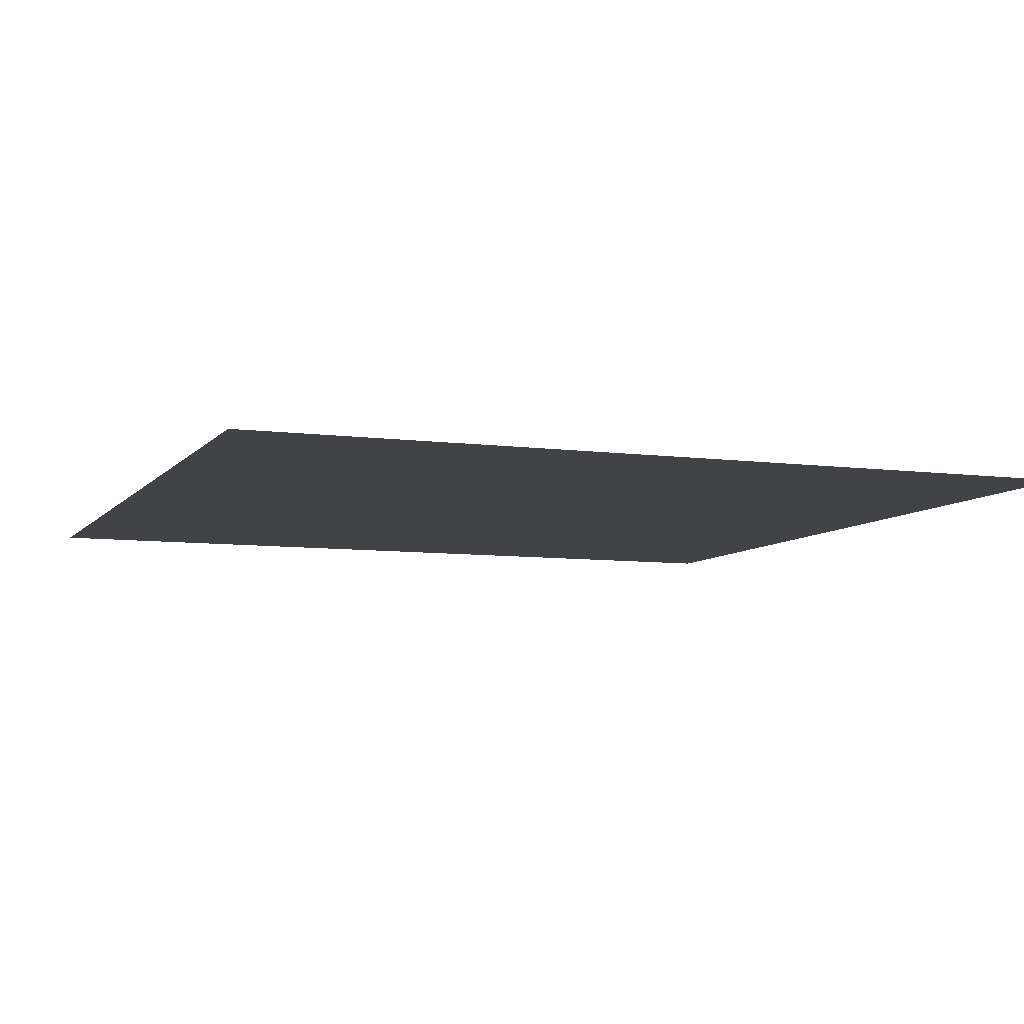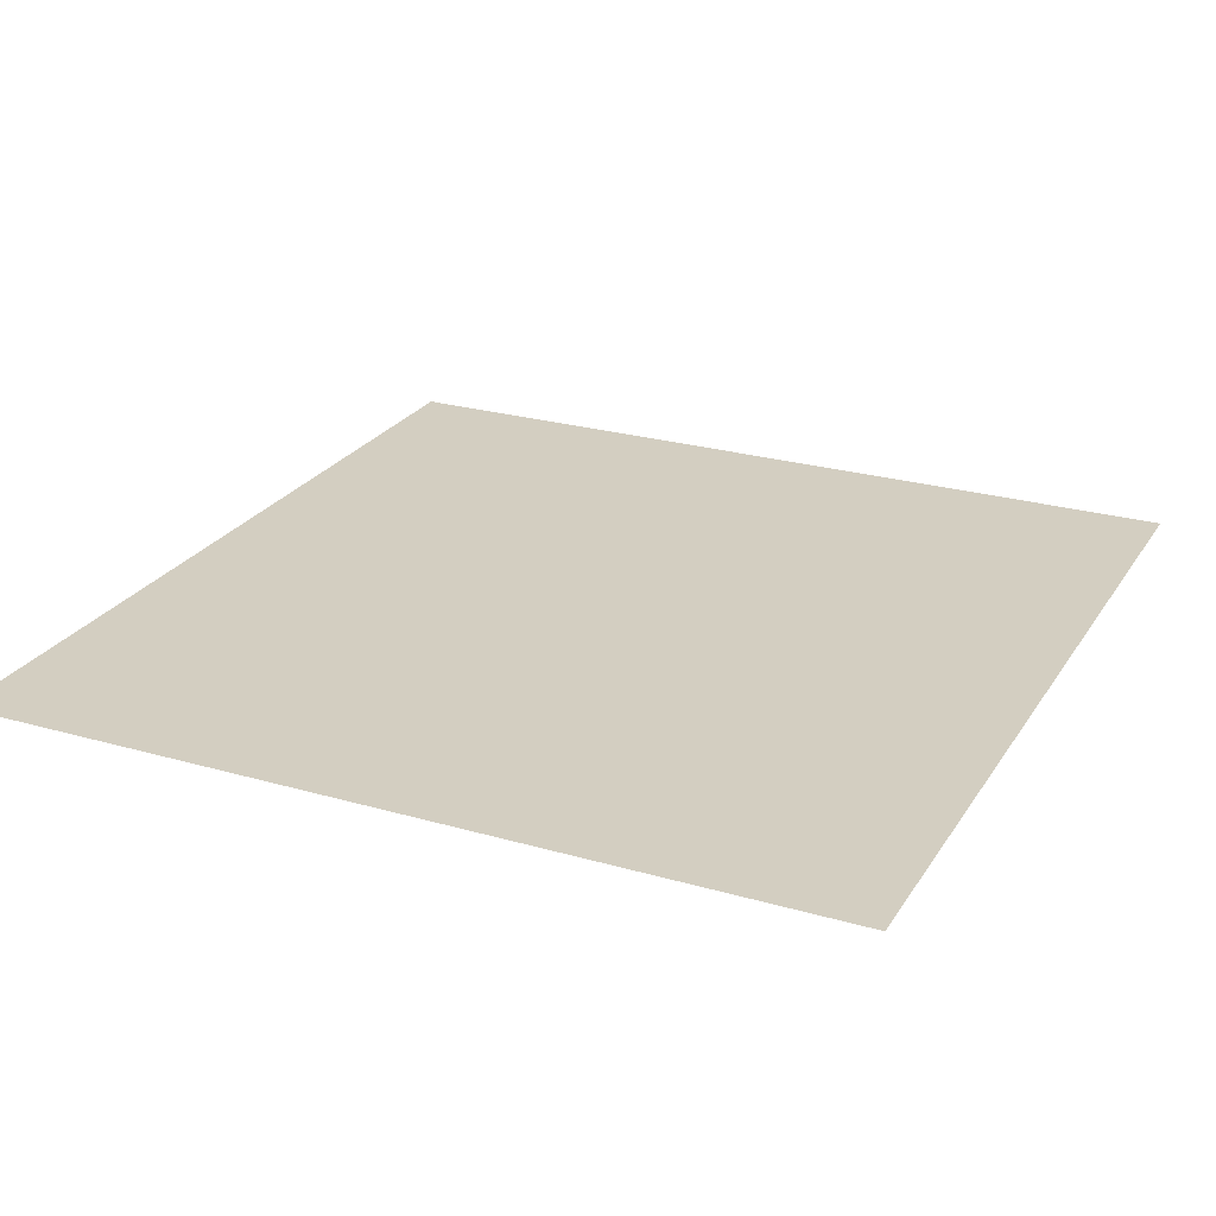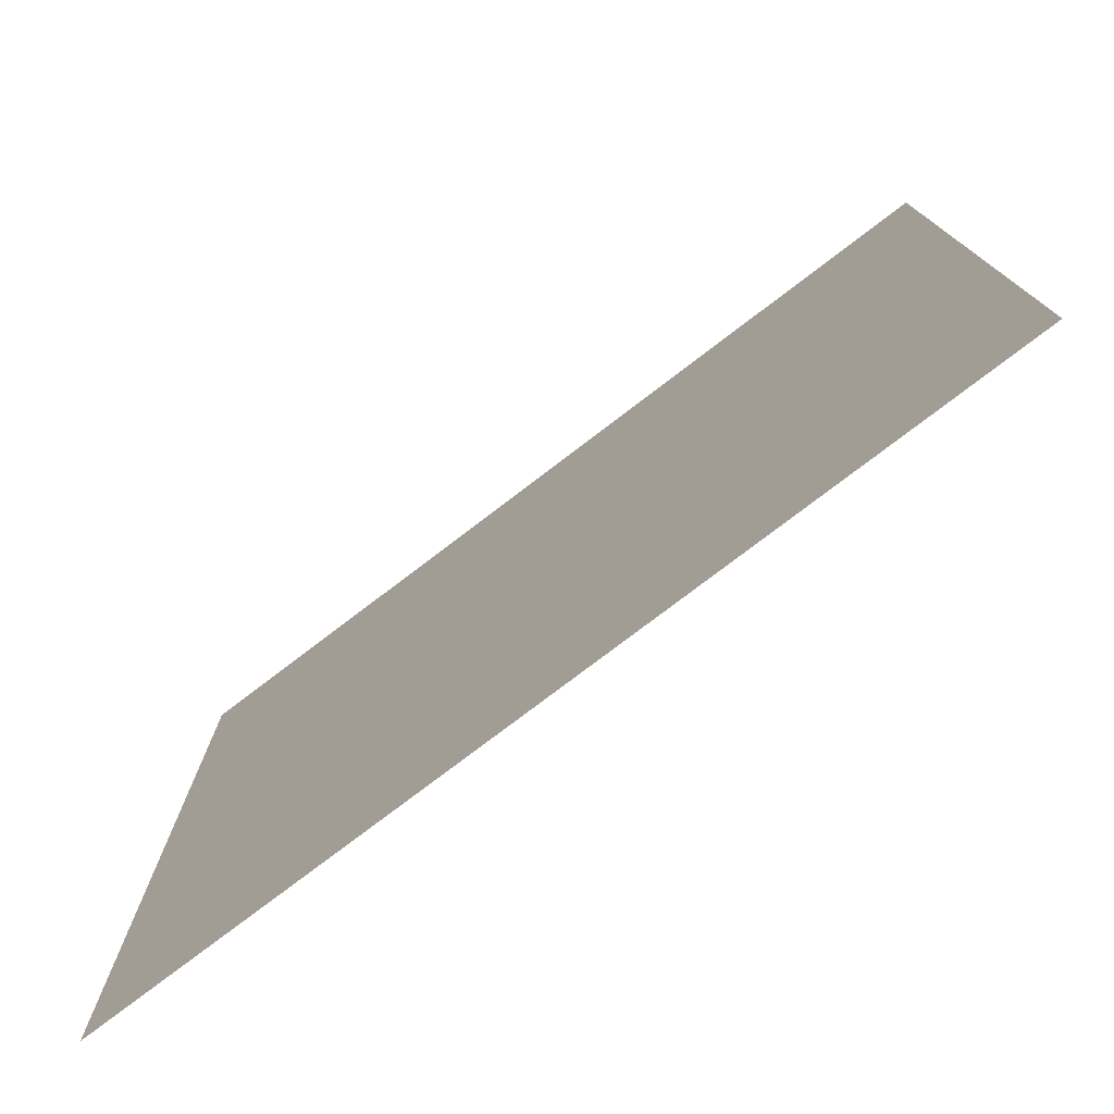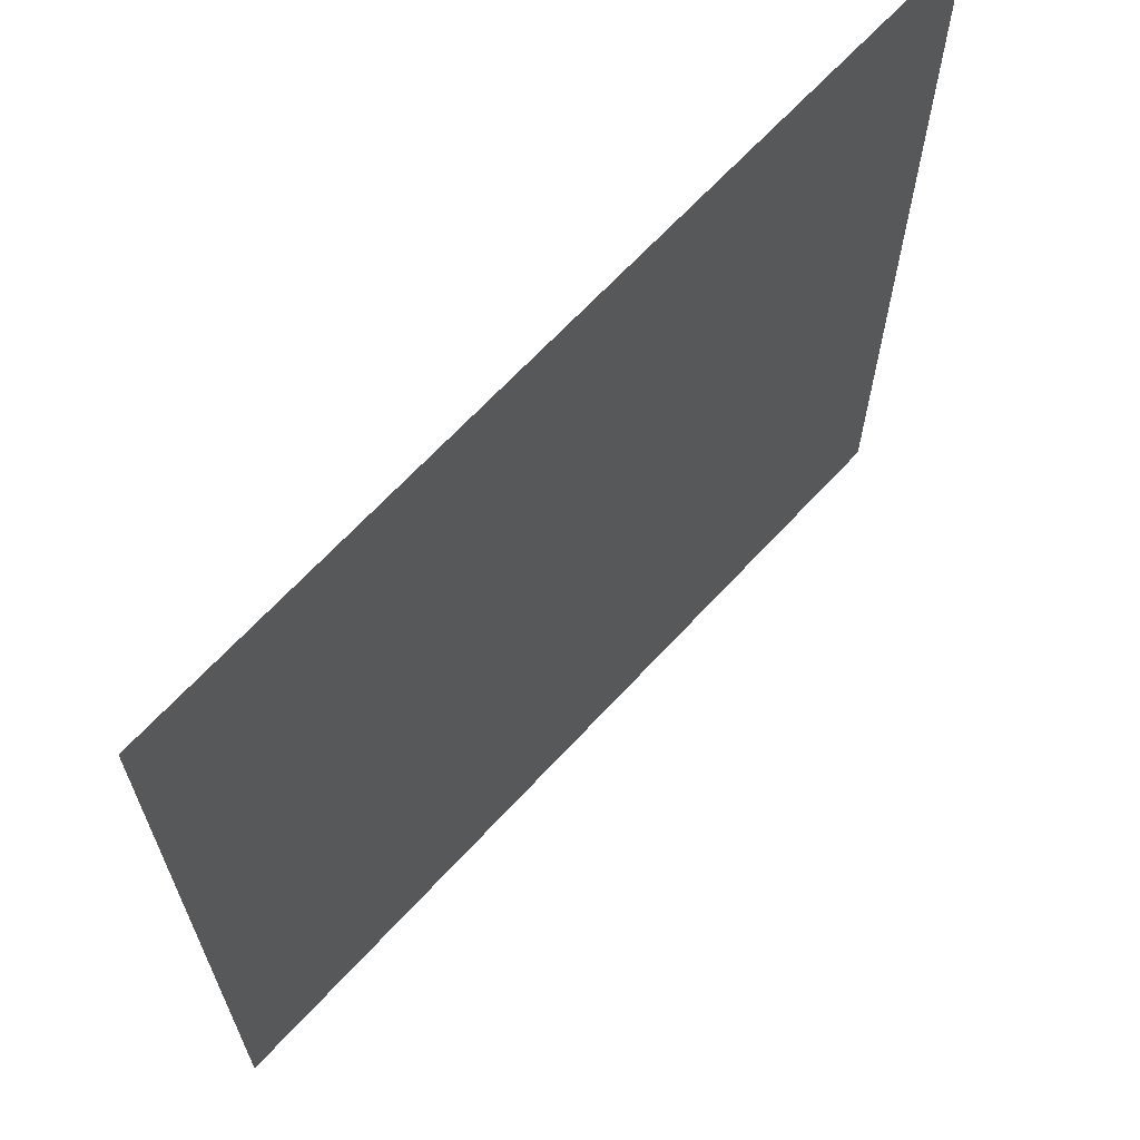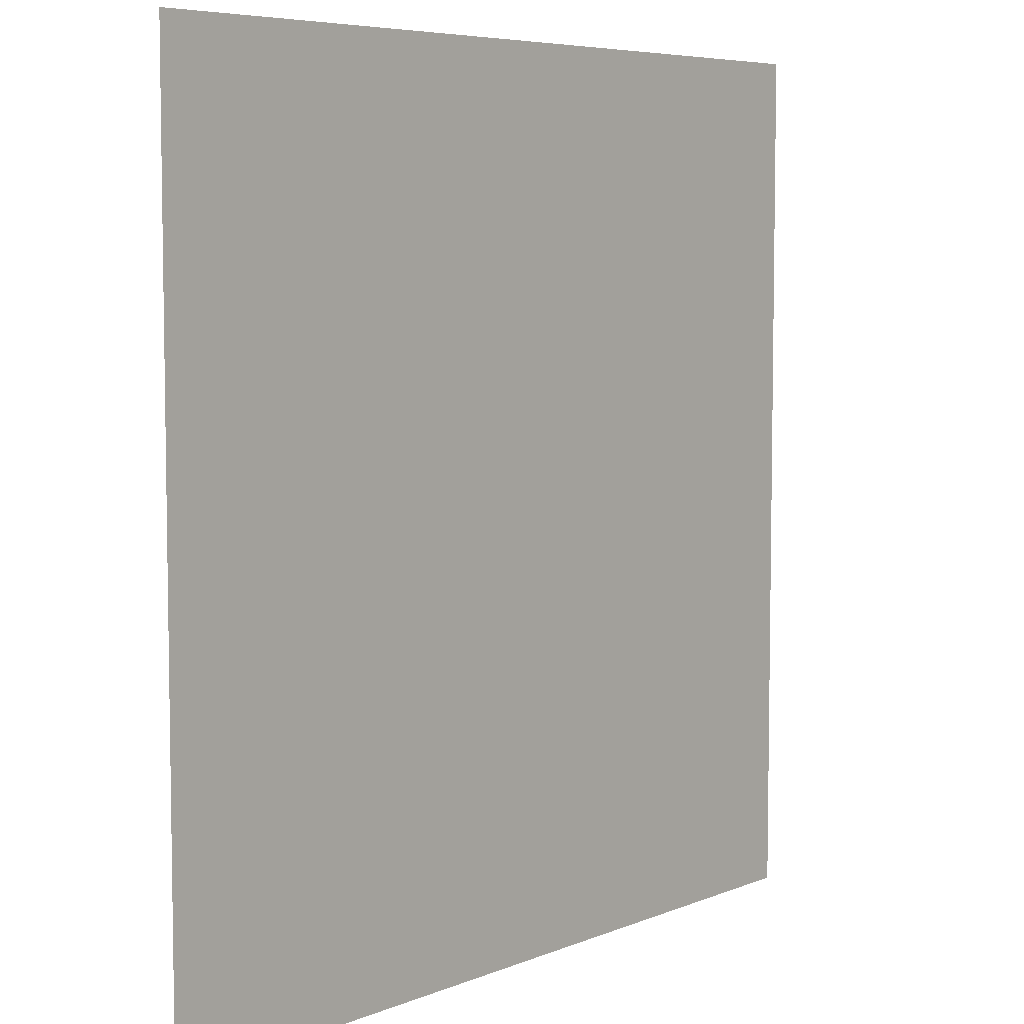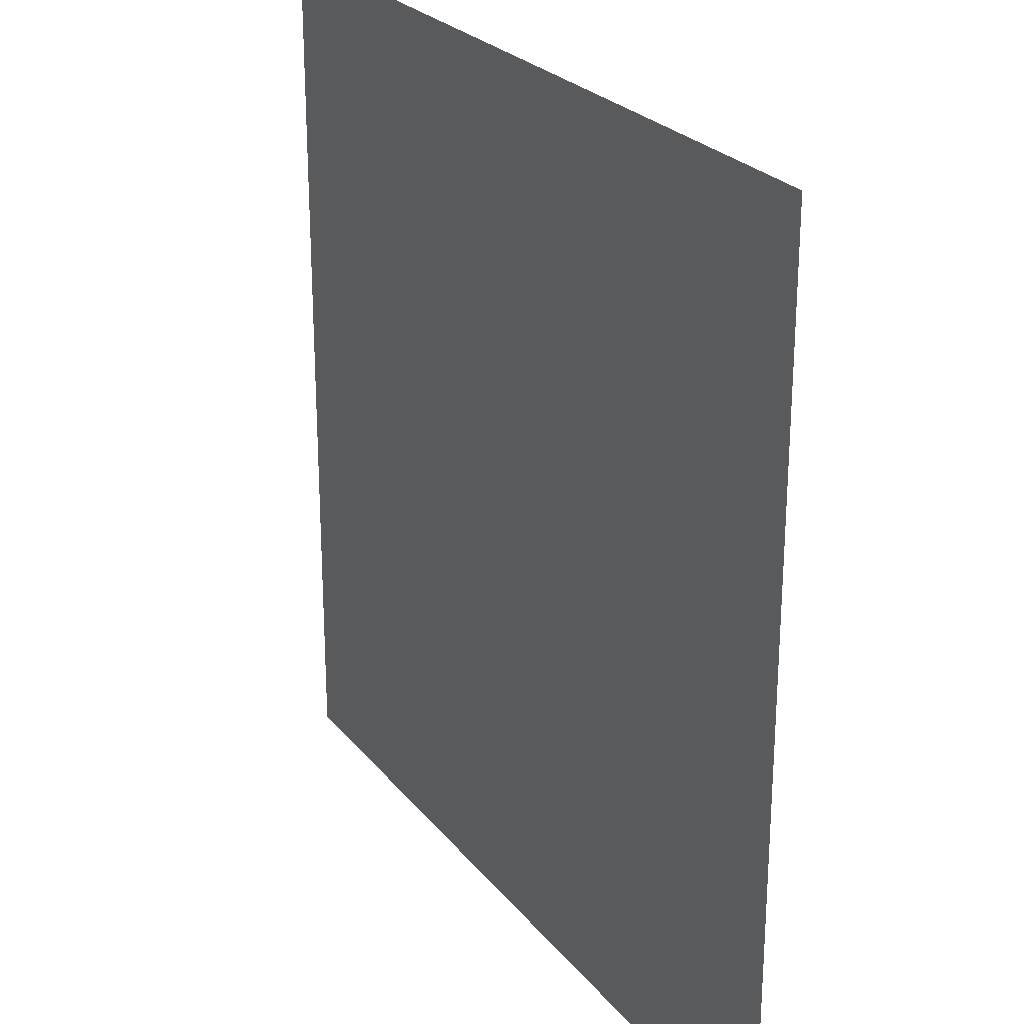
<metadata>
{"format":"obj","ext":"obj","renderer":"f3d","projection":"perspective","resolution":1024,"background":"white","views":[{"elev":-7.5,"azim":159.0,"up":"+Z"},{"elev":25.0,"azim":-64.9,"up":"+Z"},{"elev":-77.5,"azim":37.3,"up":"+Y"},{"elev":66.6,"azim":-47.3,"up":"+Y"},{"elev":6.2,"azim":129.5,"up":"+Y"},{"elev":25.0,"azim":-119.0,"up":"+Y"}]}
</metadata>
<code>
v -0.5 -0.5 0.5
v 0.5 -0.5 0.5
v 0.5 0.5 0.5
v -0.5 0.5 0.5
f 1 2 3
f 1 3 4

</code>
